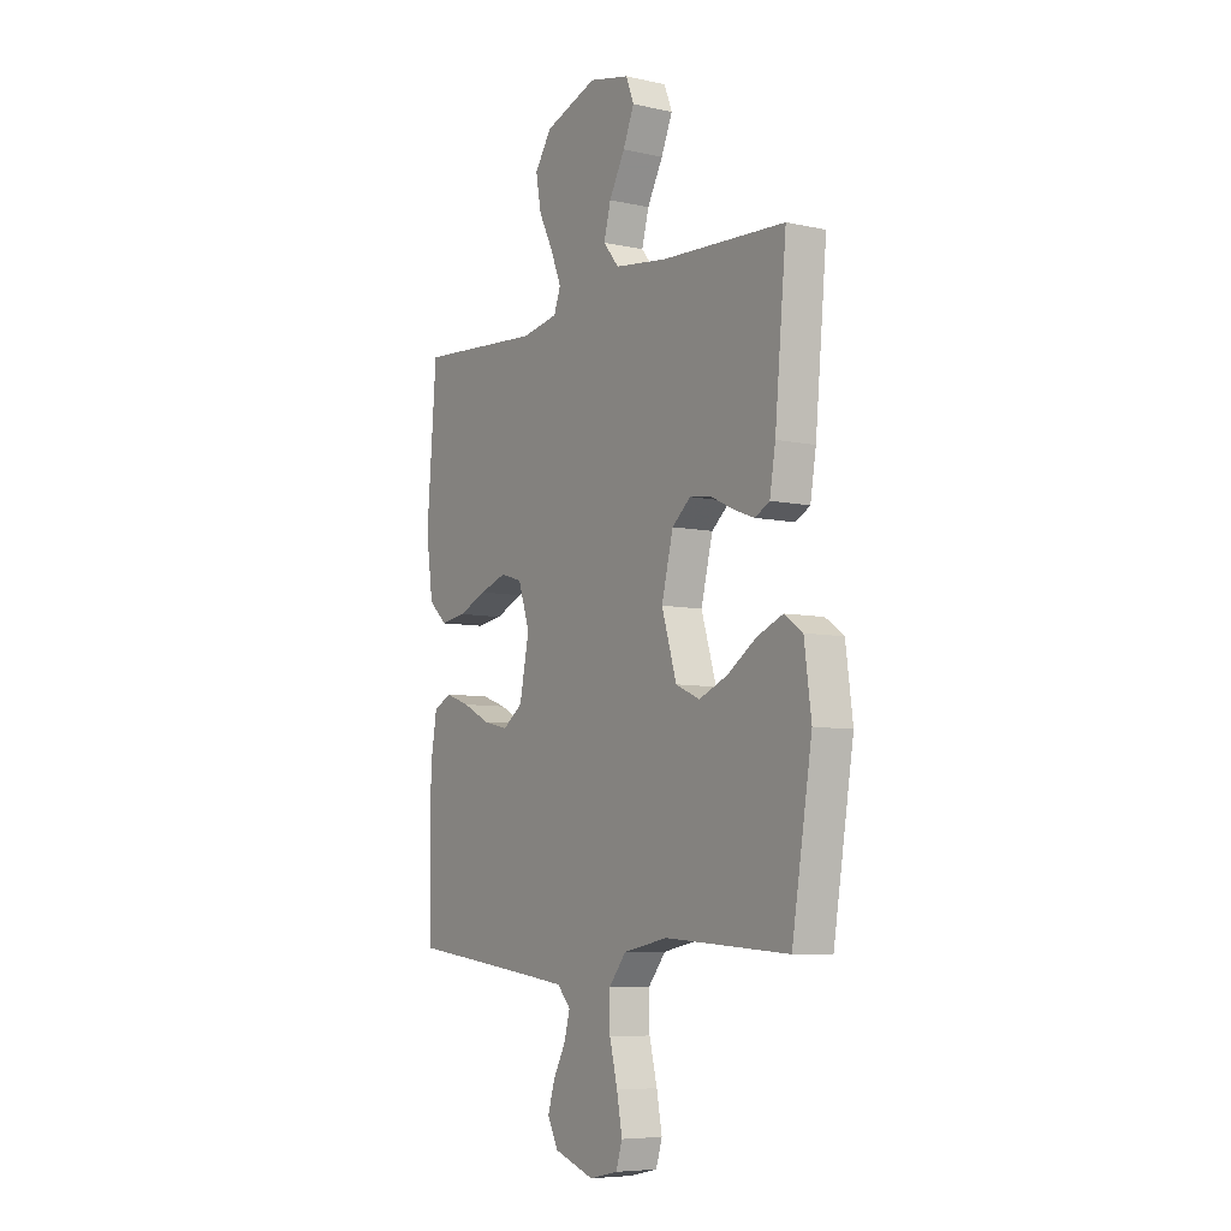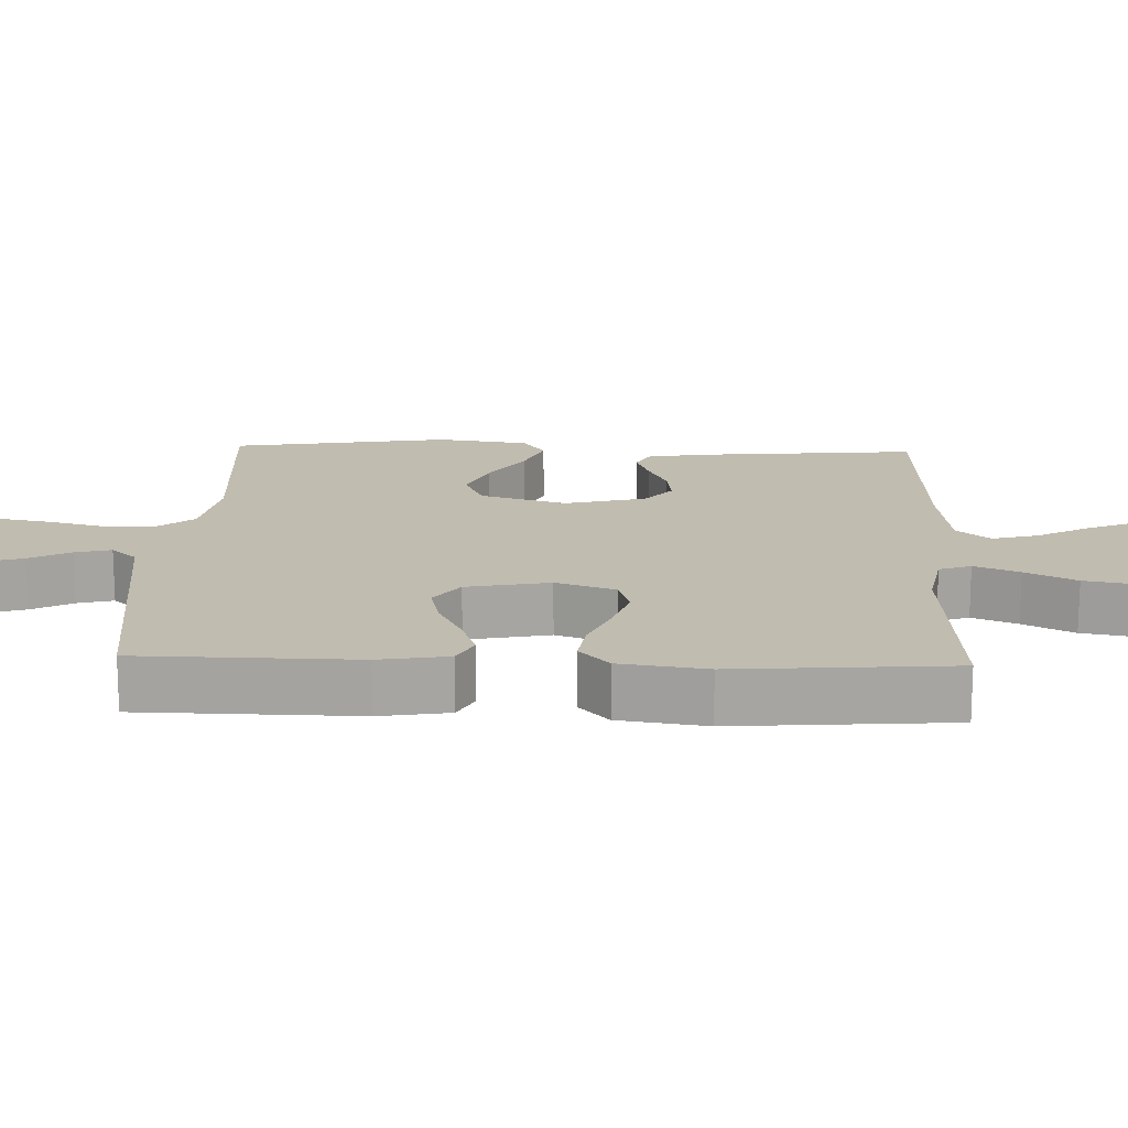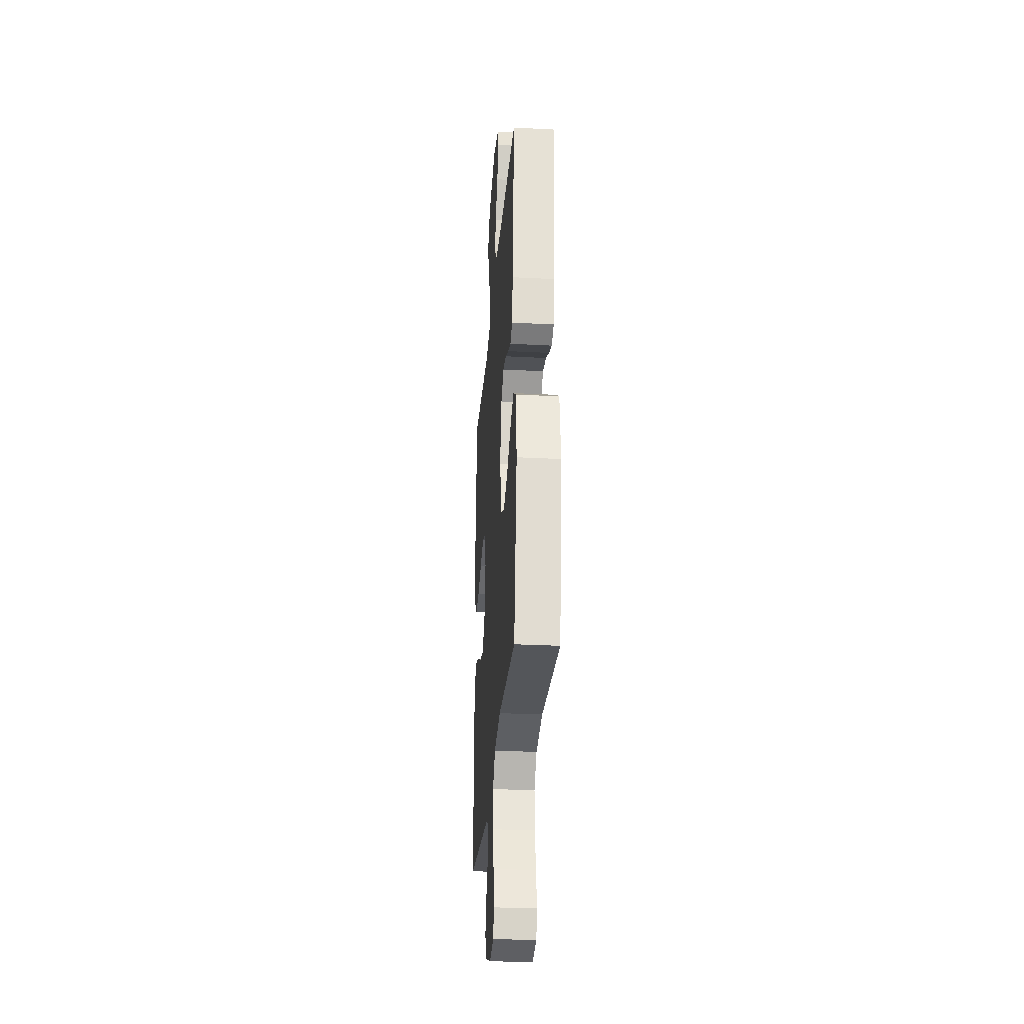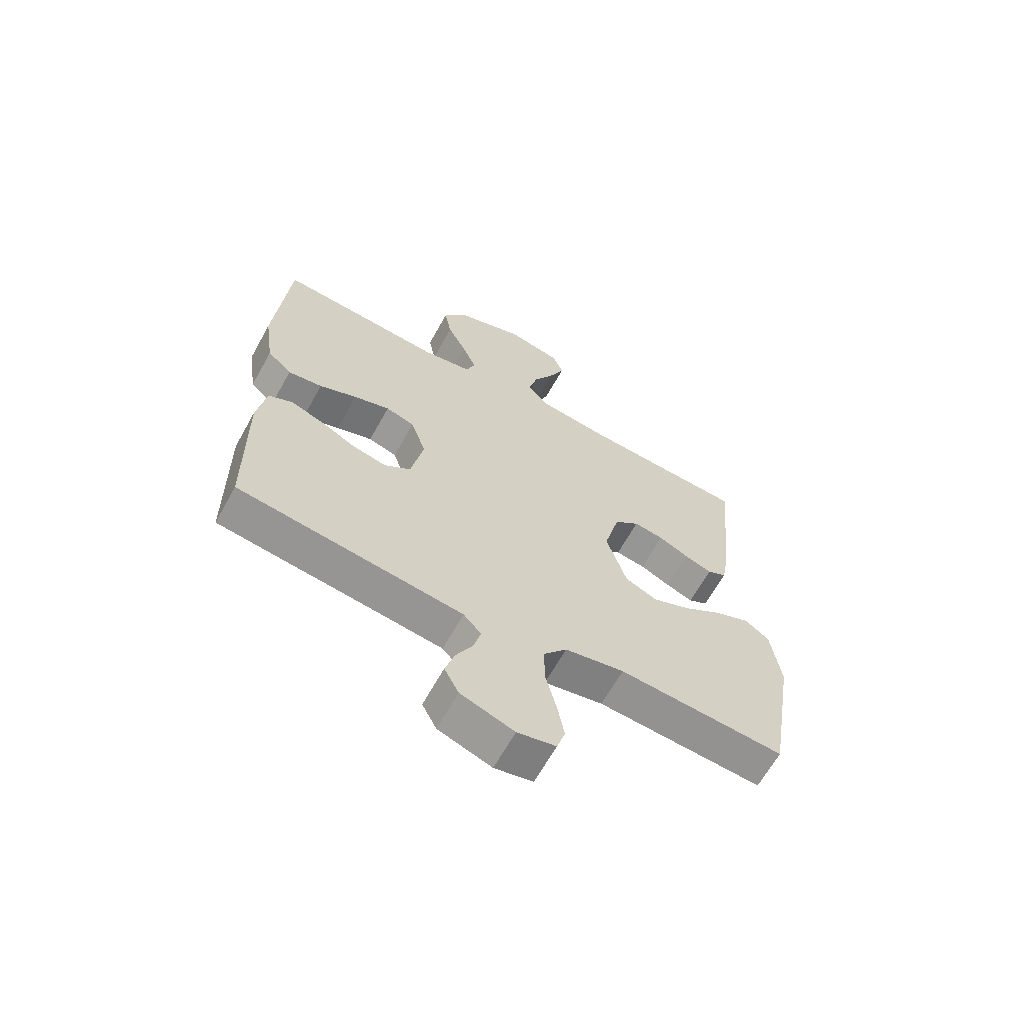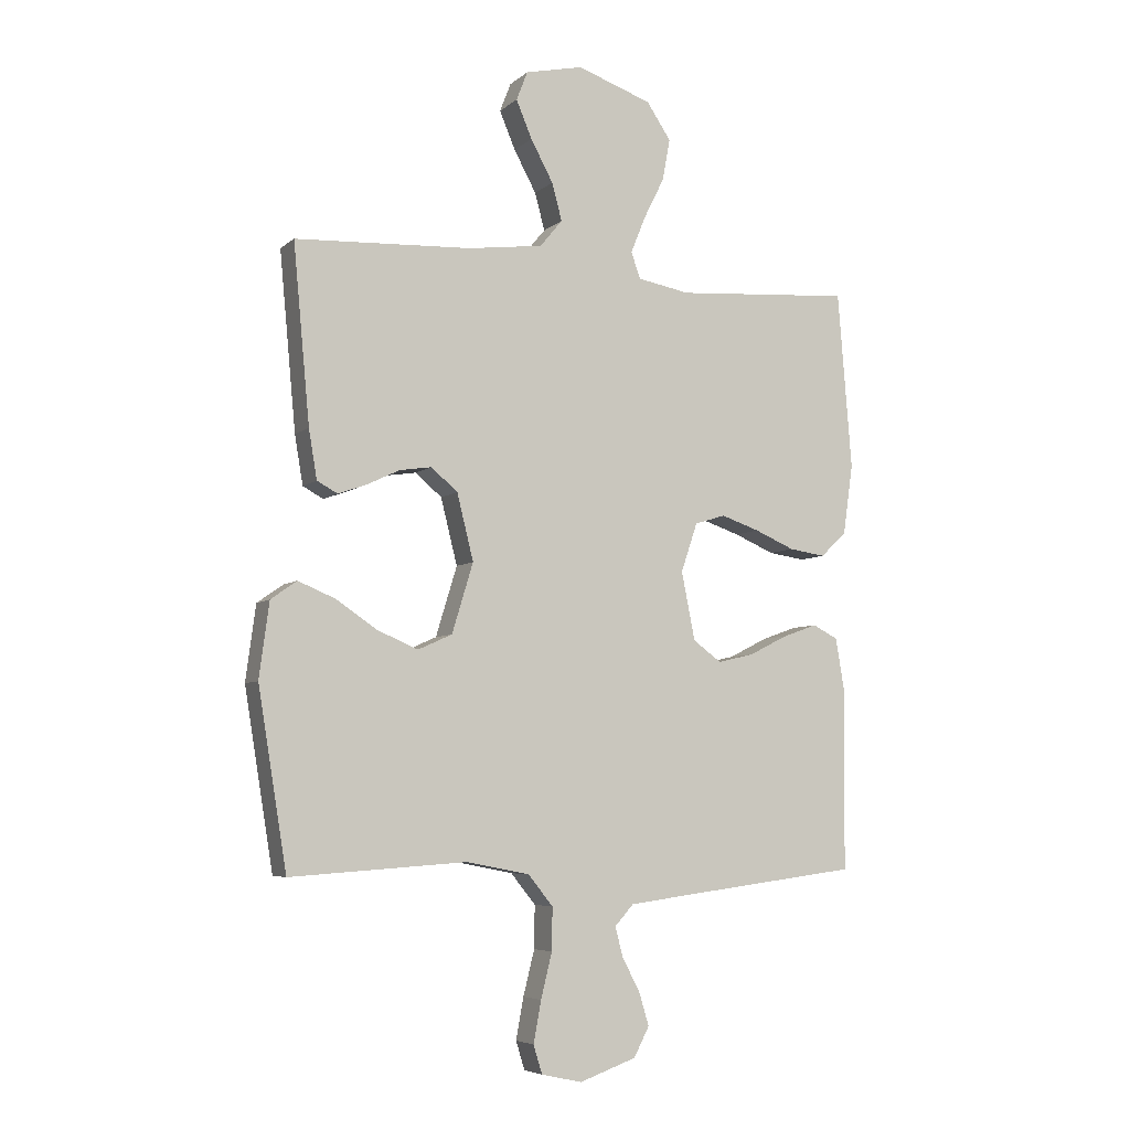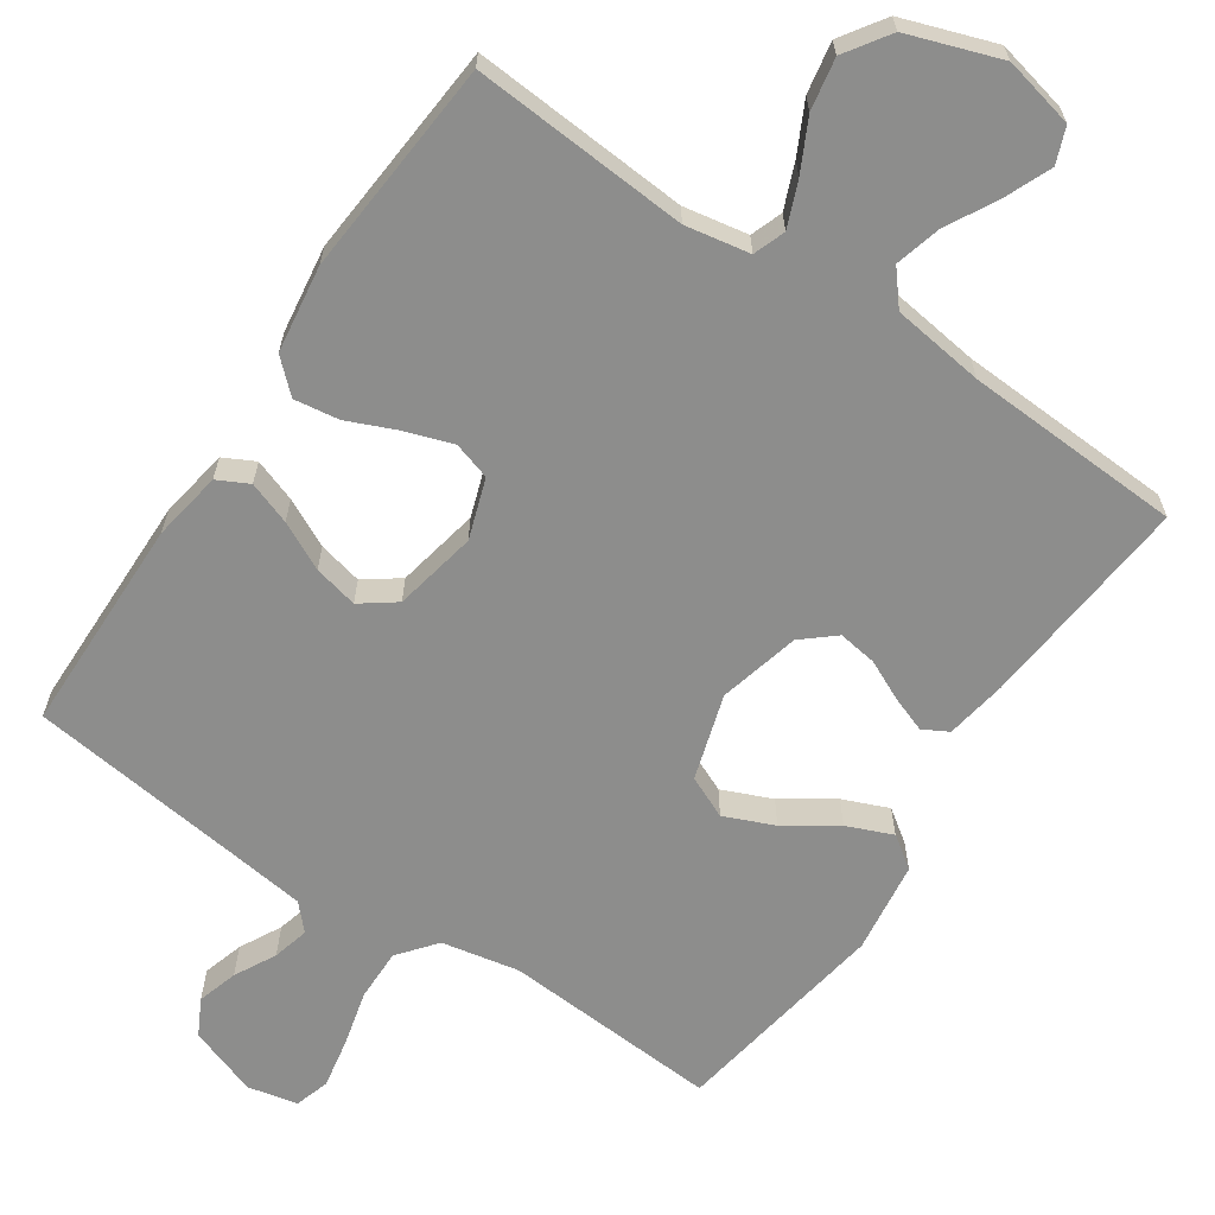
<metadata>
{"format":"obj","ext":"obj","renderer":"f3d","projection":"perspective","resolution":1024,"background":"white","views":[{"elev":-6.9,"azim":57.2,"up":"+Z"},{"elev":16.6,"azim":-87.9,"up":"+Y"},{"elev":-29.5,"azim":85.5,"up":"+Z"},{"elev":-65.0,"azim":-29.0,"up":"+Z"},{"elev":-5.8,"azim":155.2,"up":"+Z"},{"elev":-64.5,"azim":-33.9,"up":"+Y"}]}
</metadata>
<code>
v -0.5 0.07 0.5
v -0.2 0.07 0.478
v -0.111 0.07 0.494
v -0.095 0.07 0.538
v -0.12 0.07 0.6
v -0.155 0.07 0.67
v -0.168 0.07 0.741
v -0.127 0.07 0.802
v 0 0.07 0.846
v 0.098 0.07 0.824
v 0.117 0.07 0.775
v 0.09 0.07 0.711
v 0.052 0.07 0.641
v 0.035 0.07 0.578
v 0.073 0.07 0.532
v 0.2 0.07 0.515
v 0.5 0.07 0.5
v 0.472 0.07 0.2
v 0.458 0.07 0.117
v 0.423 0.07 0.098
v 0.374 0.07 0.116
v 0.319 0.07 0.142
v 0.265 0.07 0.15
v 0.22 0.07 0.112
v 0.192 0.07 0
v 0.228 0.07 -0.118
v 0.286 0.07 -0.144
v 0.355 0.07 -0.115
v 0.425 0.07 -0.068
v 0.488 0.07 -0.042
v 0.532 0.07 -0.073
v 0.549 0.07 -0.2
v 0.5 0.07 -0.5
v 0.2 0.07 -0.48
v 0.093 0.07 -0.501
v 0.051 0.07 -0.553
v 0.052 0.07 -0.625
v 0.071 0.07 -0.701
v 0.084 0.07 -0.771
v 0.069 0.07 -0.819
v 0 0.07 -0.834
v -0.096 0.07 -0.8
v -0.122 0.07 -0.75
v -0.105 0.07 -0.694
v -0.075 0.07 -0.637
v -0.062 0.07 -0.587
v -0.094 0.07 -0.552
v -0.2 0.07 -0.538
v -0.5 0.07 -0.5
v -0.504 0.07 -0.2
v -0.488 0.07 -0.104
v -0.445 0.07 -0.082
v -0.386 0.07 -0.103
v -0.32 0.07 -0.136
v -0.259 0.07 -0.15
v -0.211 0.07 -0.115
v -0.188 0.07 0
v -0.216 0.07 0.083
v -0.268 0.07 0.099
v -0.333 0.07 0.077
v -0.401 0.07 0.048
v -0.463 0.07 0.039
v -0.507 0.07 0.08
v -0.524 0.07 0.2
v -0.5 0 0.5
v -0.2 0 0.478
v -0.111 0 0.494
v -0.095 0 0.538
v -0.12 0 0.6
v -0.155 0 0.67
v -0.168 0 0.741
v -0.127 0 0.802
v 0 0 0.846
v 0.098 0 0.824
v 0.117 0 0.775
v 0.09 0 0.711
v 0.052 0 0.641
v 0.035 0 0.578
v 0.073 0 0.532
v 0.2 0 0.515
v 0.5 0 0.5
v 0.472 0 0.2
v 0.458 0 0.117
v 0.423 0 0.098
v 0.374 0 0.116
v 0.319 0 0.142
v 0.265 0 0.15
v 0.22 0 0.112
v 0.192 0 0
v 0.228 0 -0.118
v 0.286 0 -0.144
v 0.355 0 -0.115
v 0.425 0 -0.068
v 0.488 0 -0.042
v 0.532 0 -0.073
v 0.549 0 -0.2
v 0.5 0 -0.5
v 0.2 0 -0.48
v 0.093 0 -0.501
v 0.051 0 -0.553
v 0.052 0 -0.625
v 0.071 0 -0.701
v 0.084 0 -0.771
v 0.069 0 -0.819
v 0 0 -0.834
v -0.096 0 -0.8
v -0.122 0 -0.75
v -0.105 0 -0.694
v -0.075 0 -0.637
v -0.062 0 -0.587
v -0.094 0 -0.552
v -0.2 0 -0.538
v -0.5 0 -0.5
v -0.504 0 -0.2
v -0.488 0 -0.104
v -0.445 0 -0.082
v -0.386 0 -0.103
v -0.32 0 -0.136
v -0.259 0 -0.15
v -0.211 0 -0.115
v -0.188 0 0
v -0.216 0 0.083
v -0.268 0 0.099
v -0.333 0 0.077
v -0.401 0 0.048
v -0.463 0 0.039
v -0.507 0 0.08
v -0.524 0 0.2
f 64 1 2
f 63 64 2
f 62 63 2
f 61 62 2
f 60 61 2
f 59 60 2 3
f 58 59 3
f 57 58 3 4
f 52 53 54
f 51 52 54
f 50 51 54
f 49 50 54
f 48 49 54
f 47 48 54 55
f 46 47 55 56
f 43 44 45
f 42 43 45
f 41 42 45
f 40 41 45
f 39 40 45
f 38 39 45
f 37 38 45
f 36 37 45 46
f 46 56 57
f 36 46 57
f 35 36 57
f 32 33 34
f 31 32 34
f 30 31 34
f 29 30 34
f 28 29 34
f 27 28 34 35
f 20 21 22
f 19 20 22
f 18 19 22
f 17 18 22
f 16 17 22
f 15 16 22 23
f 14 15 23 24
f 11 12 13
f 10 11 13
f 9 10 13
f 8 9 13
f 7 8 13
f 6 7 13
f 5 6 13
f 4 5 13 14
f 14 24 25
f 4 14 25
f 57 4 25
f 26 27 35 57
f 25 26 57
f 66 65 128
f 66 128 127
f 66 127 126
f 66 126 125
f 66 125 124
f 67 66 124 123
f 67 123 122
f 68 67 122 121
f 118 117 116
f 118 116 115
f 118 115 114
f 118 114 113
f 118 113 112
f 119 118 112 111
f 120 119 111 110
f 109 108 107
f 109 107 106
f 109 106 105
f 109 105 104
f 109 104 103
f 109 103 102
f 109 102 101
f 110 109 101 100
f 121 120 110
f 121 110 100
f 121 100 99
f 98 97 96
f 98 96 95
f 98 95 94
f 98 94 93
f 98 93 92
f 99 98 92 91
f 86 85 84
f 86 84 83
f 86 83 82
f 86 82 81
f 86 81 80
f 87 86 80 79
f 88 87 79 78
f 77 76 75
f 77 75 74
f 77 74 73
f 77 73 72
f 77 72 71
f 77 71 70
f 77 70 69
f 78 77 69 68
f 89 88 78
f 89 78 68
f 89 68 121
f 121 99 91 90
f 121 90 89
f 1 65 66 2
f 2 66 67 3
f 3 67 68 4
f 4 68 69 5
f 5 69 70 6
f 6 70 71 7
f 7 71 72 8
f 8 72 73 9
f 9 73 74 10
f 10 74 75 11
f 11 75 76 12
f 12 76 77 13
f 13 77 78 14
f 14 78 79 15
f 15 79 80 16
f 16 80 81 17
f 17 81 82 18
f 18 82 83 19
f 19 83 84 20
f 20 84 85 21
f 21 85 86 22
f 22 86 87 23
f 23 87 88 24
f 24 88 89 25
f 25 89 90 26
f 26 90 91 27
f 27 91 92 28
f 28 92 93 29
f 29 93 94 30
f 30 94 95 31
f 31 95 96 32
f 32 96 97 33
f 33 97 98 34
f 34 98 99 35
f 35 99 100 36
f 36 100 101 37
f 37 101 102 38
f 38 102 103 39
f 39 103 104 40
f 40 104 105 41
f 41 105 106 42
f 42 106 107 43
f 43 107 108 44
f 44 108 109 45
f 45 109 110 46
f 46 110 111 47
f 47 111 112 48
f 48 112 113 49
f 49 113 114 50
f 50 114 115 51
f 51 115 116 52
f 52 116 117 53
f 53 117 118 54
f 54 118 119 55
f 55 119 120 56
f 56 120 121 57
f 57 121 122 58
f 58 122 123 59
f 59 123 124 60
f 60 124 125 61
f 61 125 126 62
f 62 126 127 63
f 63 127 128 64
f 64 128 65 1

</code>
